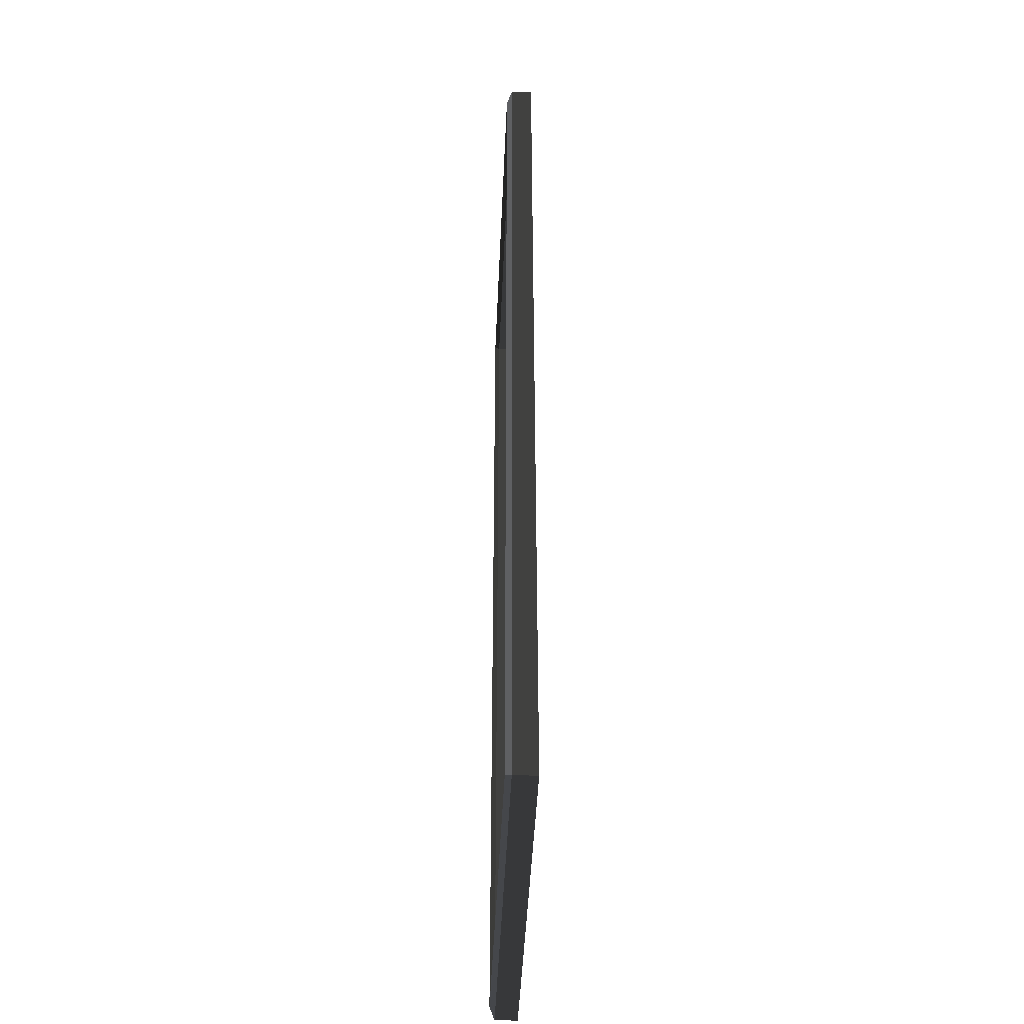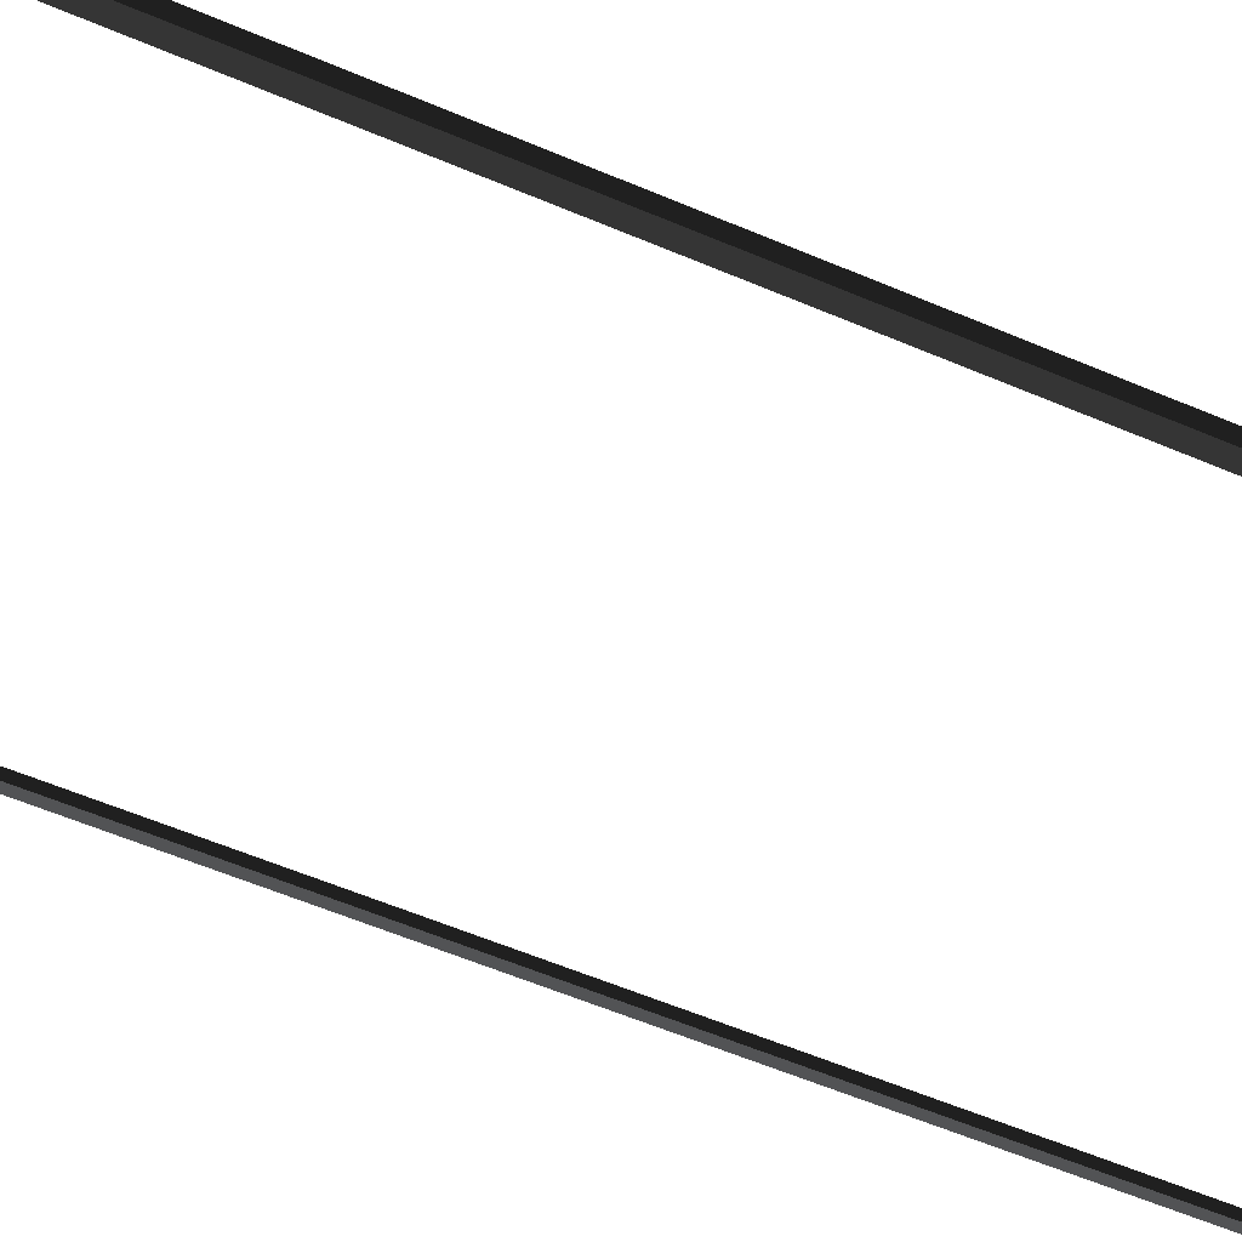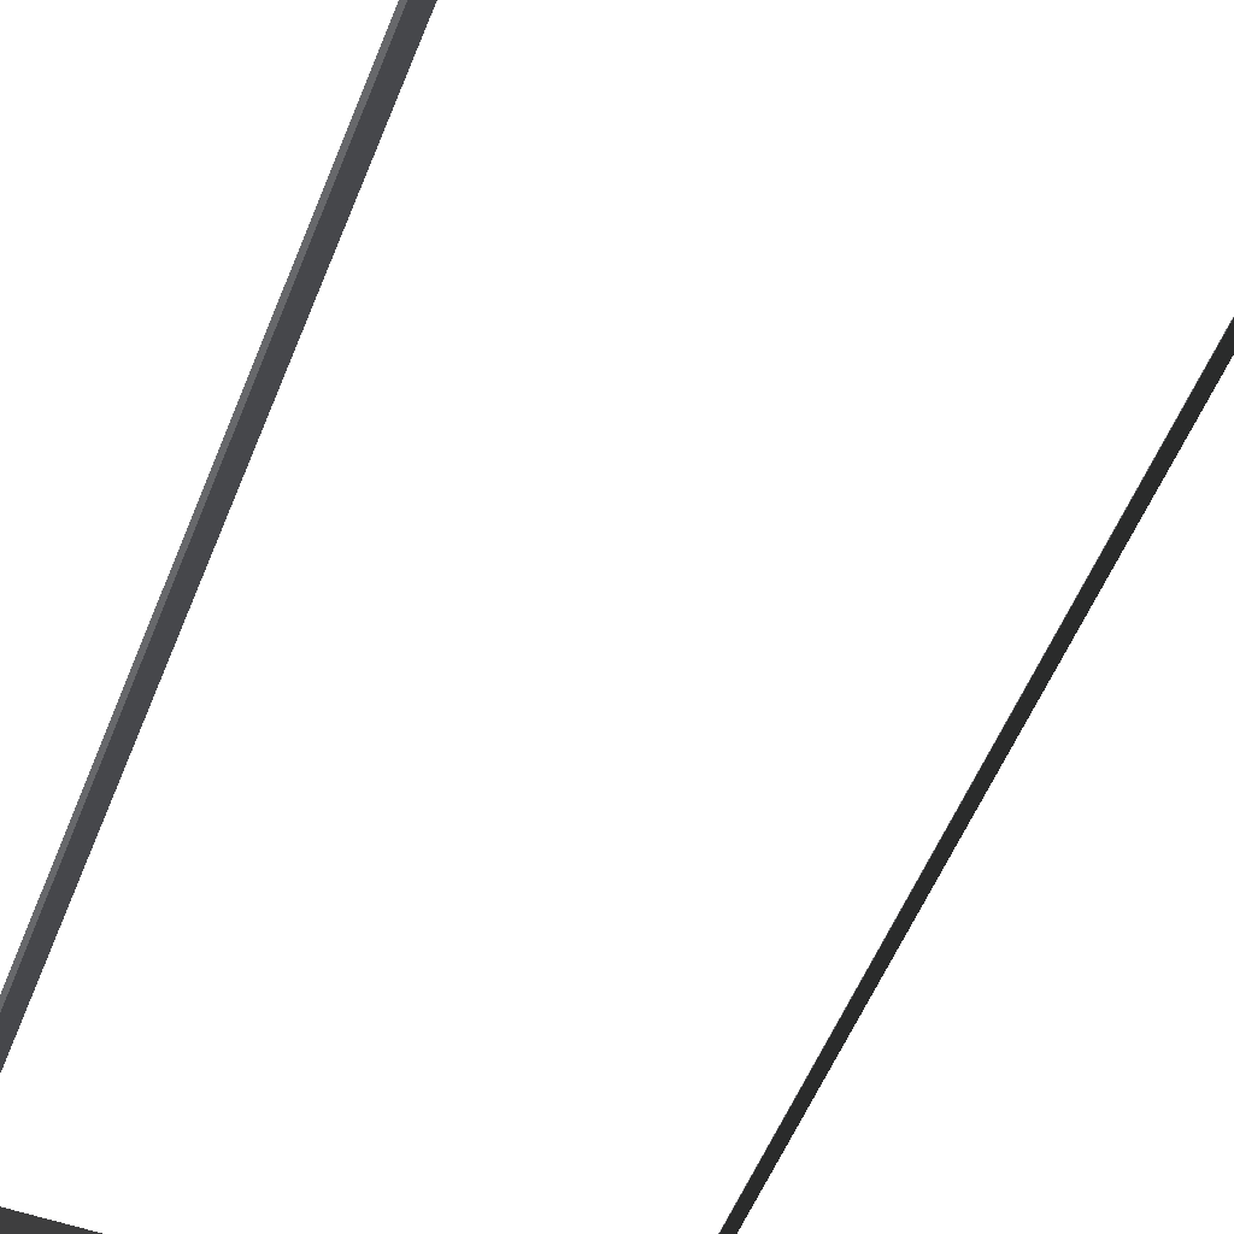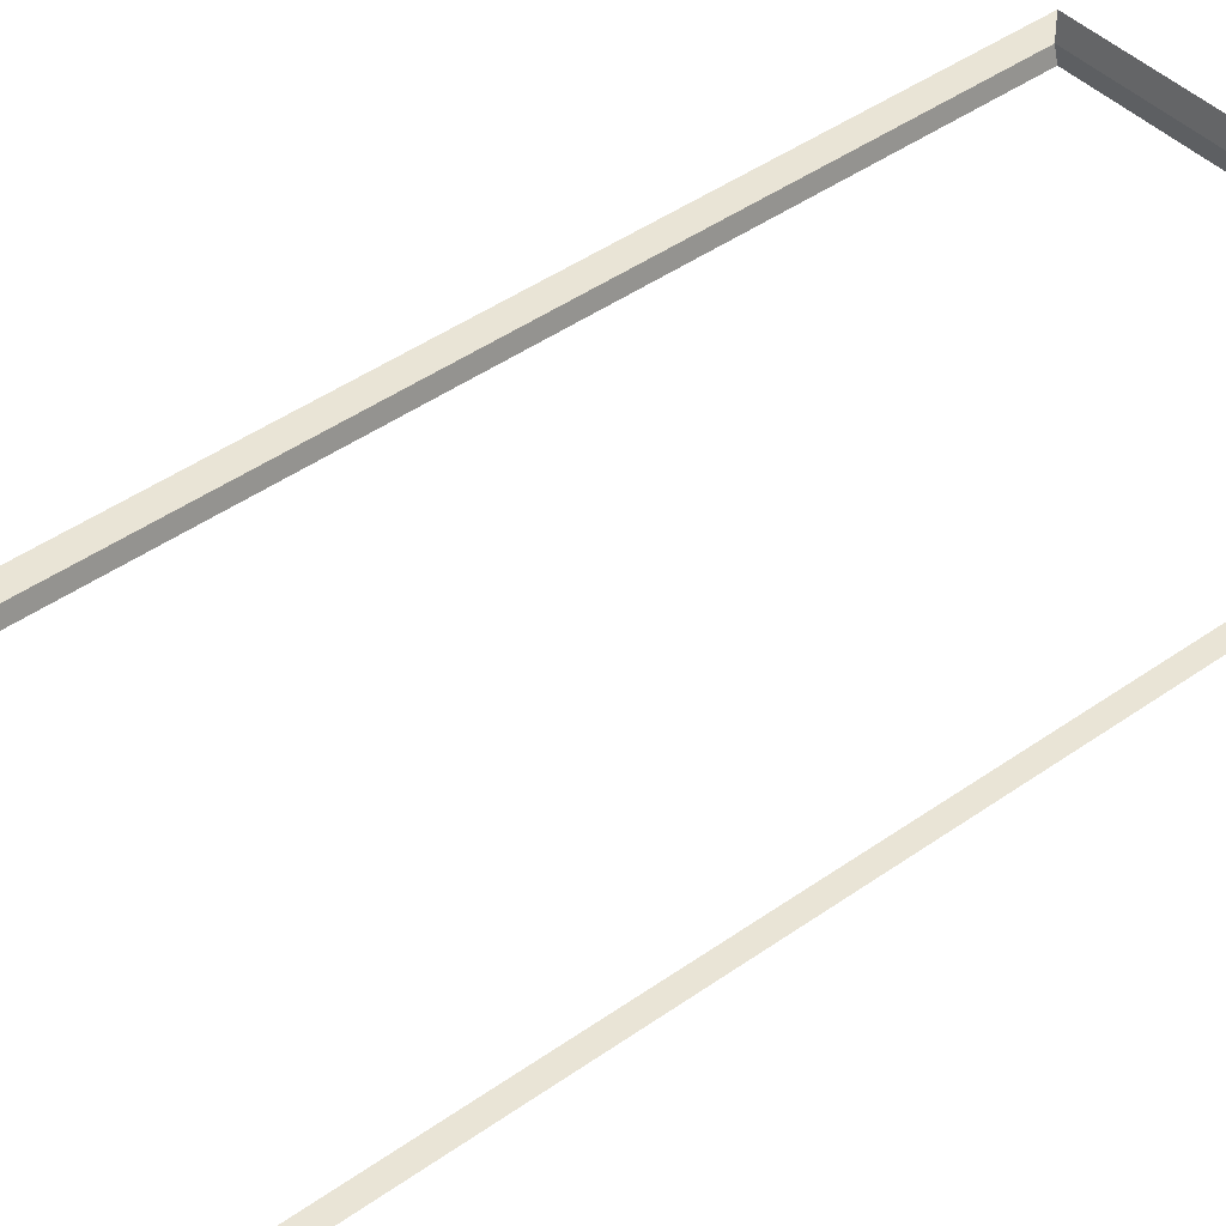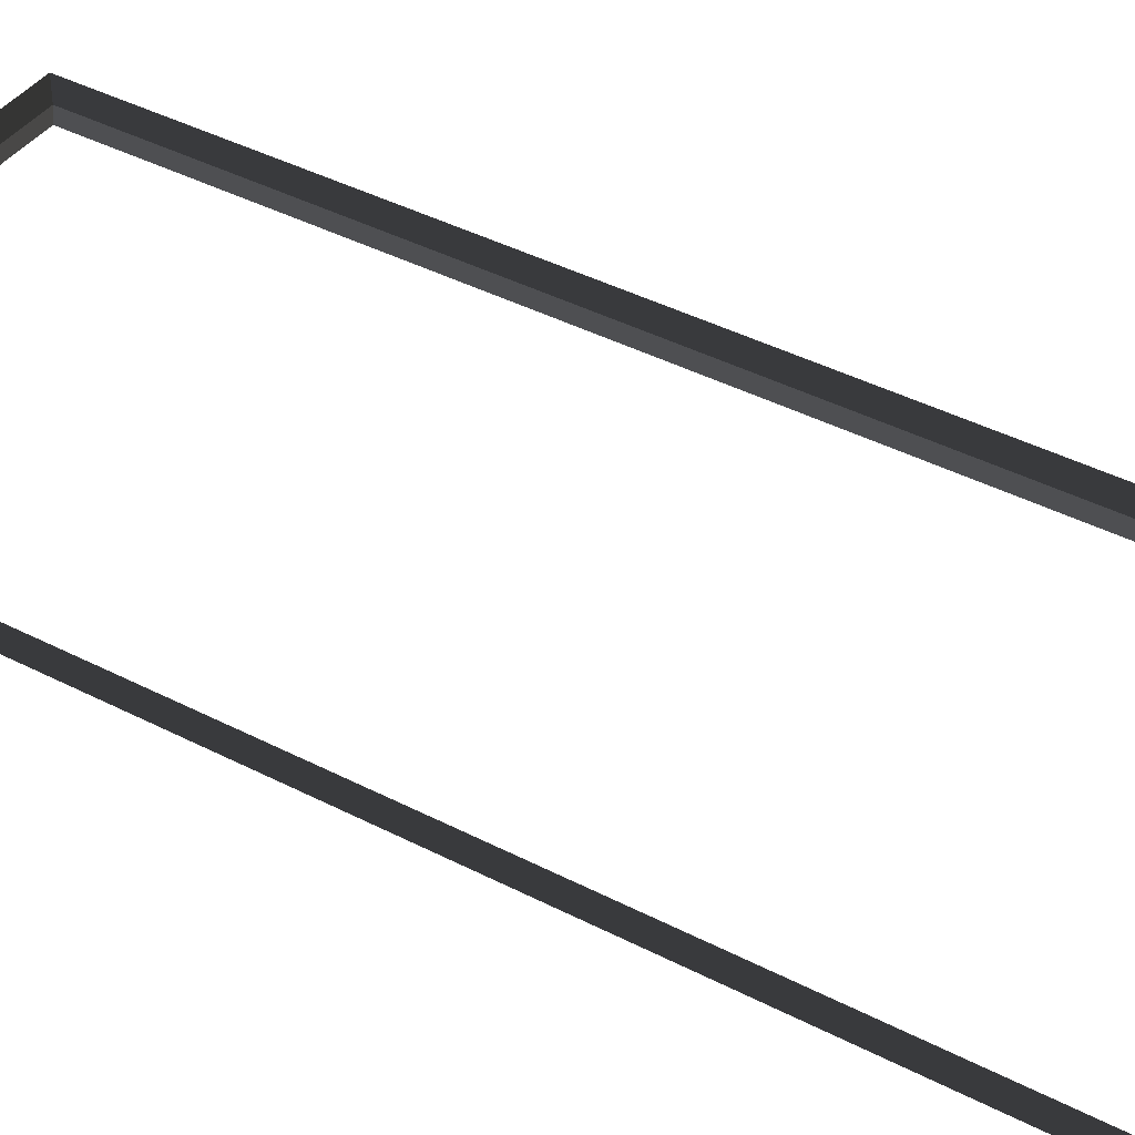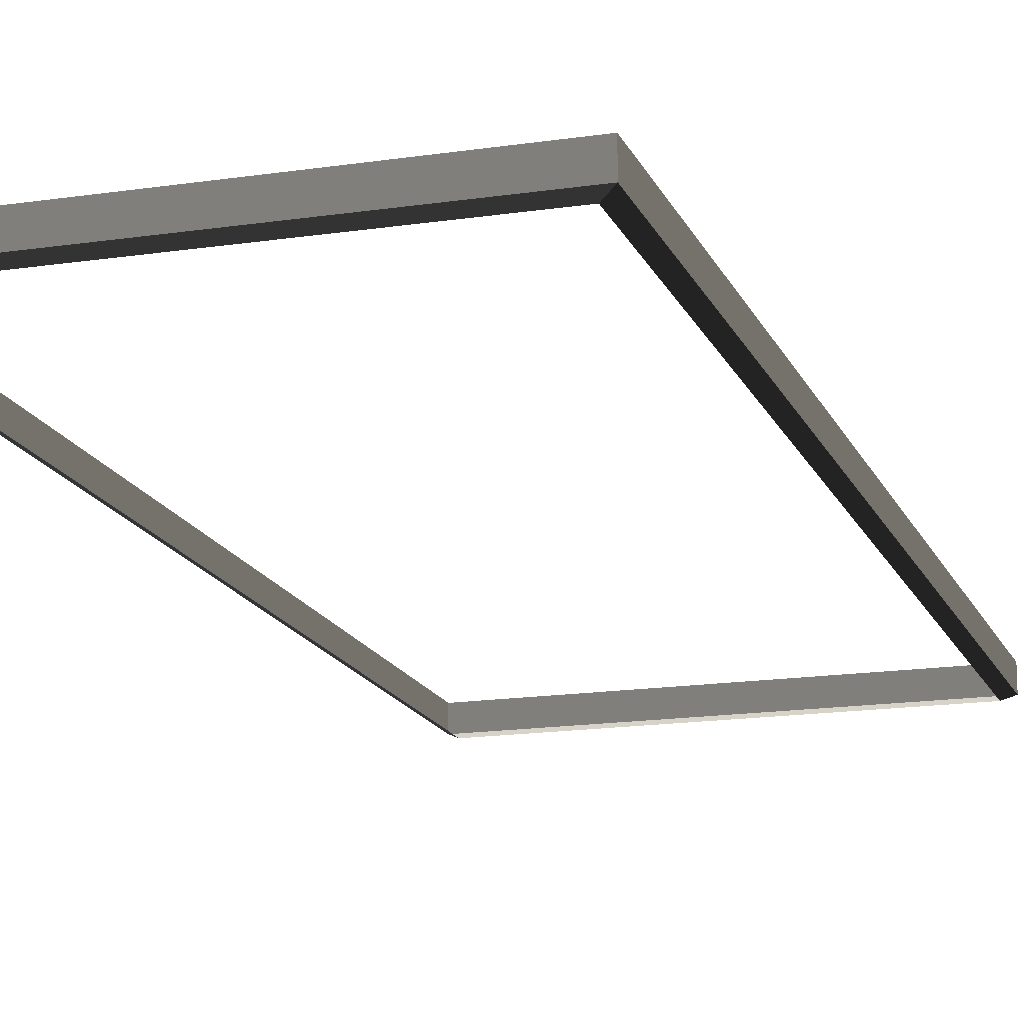
<metadata>
{"format":"obj","ext":"obj","renderer":"f3d","projection":"perspective","resolution":1024,"background":"white","views":[{"elev":-43.8,"azim":-92.4,"up":"+Y"},{"elev":-58.7,"azim":-113.7,"up":"+Z"},{"elev":-52.3,"azim":159.1,"up":"+Z"},{"elev":42.7,"azim":-130.5,"up":"+Z"},{"elev":40.1,"azim":122.8,"up":"+Z"},{"elev":-16.2,"azim":-162.6,"up":"+Z"}]}
</metadata>
<code>
v -0.9954 -7.388 0.4622
v -0.832 -7.51 0.5438
v -0.8321 7.496 0.5438
v -0.9954 7.374 0.4622
v -0.8321 7.496 0.5438
v -0.8321 7.496 0.8882
v -6.965 7.496 0.8882
v -6.965 7.496 0.5438
v -6.802 7.374 0.4622
v -6.965 7.496 0.5438
v -6.965 -7.51 0.5438
v -6.802 -7.388 0.4622
v -6.802 -7.388 0.4622
v -6.965 -7.51 0.5438
v -0.832 -7.51 0.5438
v -0.9954 -7.388 0.4622
v -0.9954 7.374 0.4622
v -0.8321 7.496 0.5438
v -6.965 7.496 0.5438
v -6.802 7.374 0.4622
v -0.832 -7.51 0.5438
v -0.832 -7.51 0.8882
v -0.8321 7.496 0.8882
v -0.8321 7.496 0.5438
v -6.965 7.496 0.5438
v -6.965 7.496 0.8882
v -6.965 -7.51 0.8882
v -6.965 -7.51 0.5438
v -6.965 -7.51 0.5438
v -6.965 -7.51 0.8882
v -0.832 -7.51 0.8882
v -0.832 -7.51 0.5438
g Building.053_37206_122
f 1 3 2
f 1 4 3
f 5 7 6
f 5 8 7
f 9 11 10
f 9 12 11
f 13 15 14
f 13 16 15
f 17 19 18
f 17 20 19
f 21 23 22
f 21 24 23
f 25 27 26
f 25 28 27
f 29 31 30
f 29 32 31

</code>
